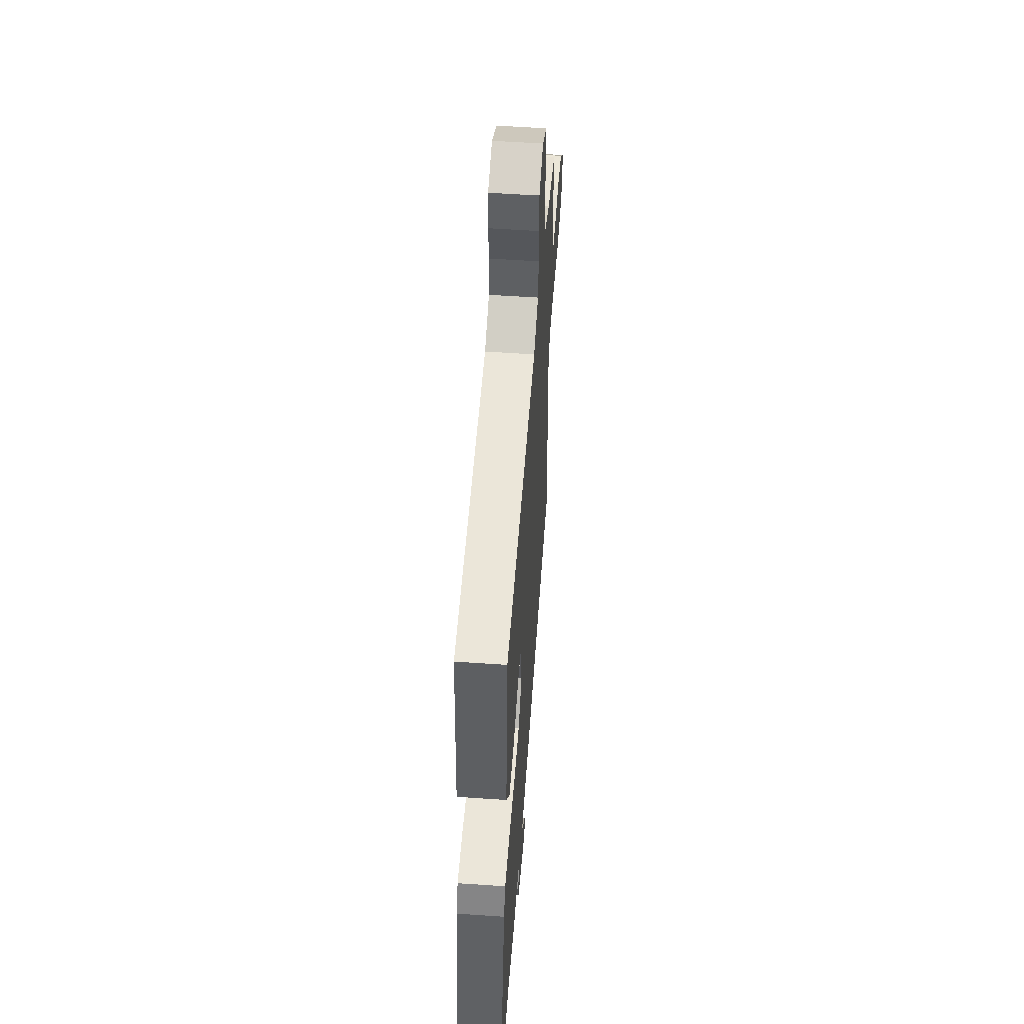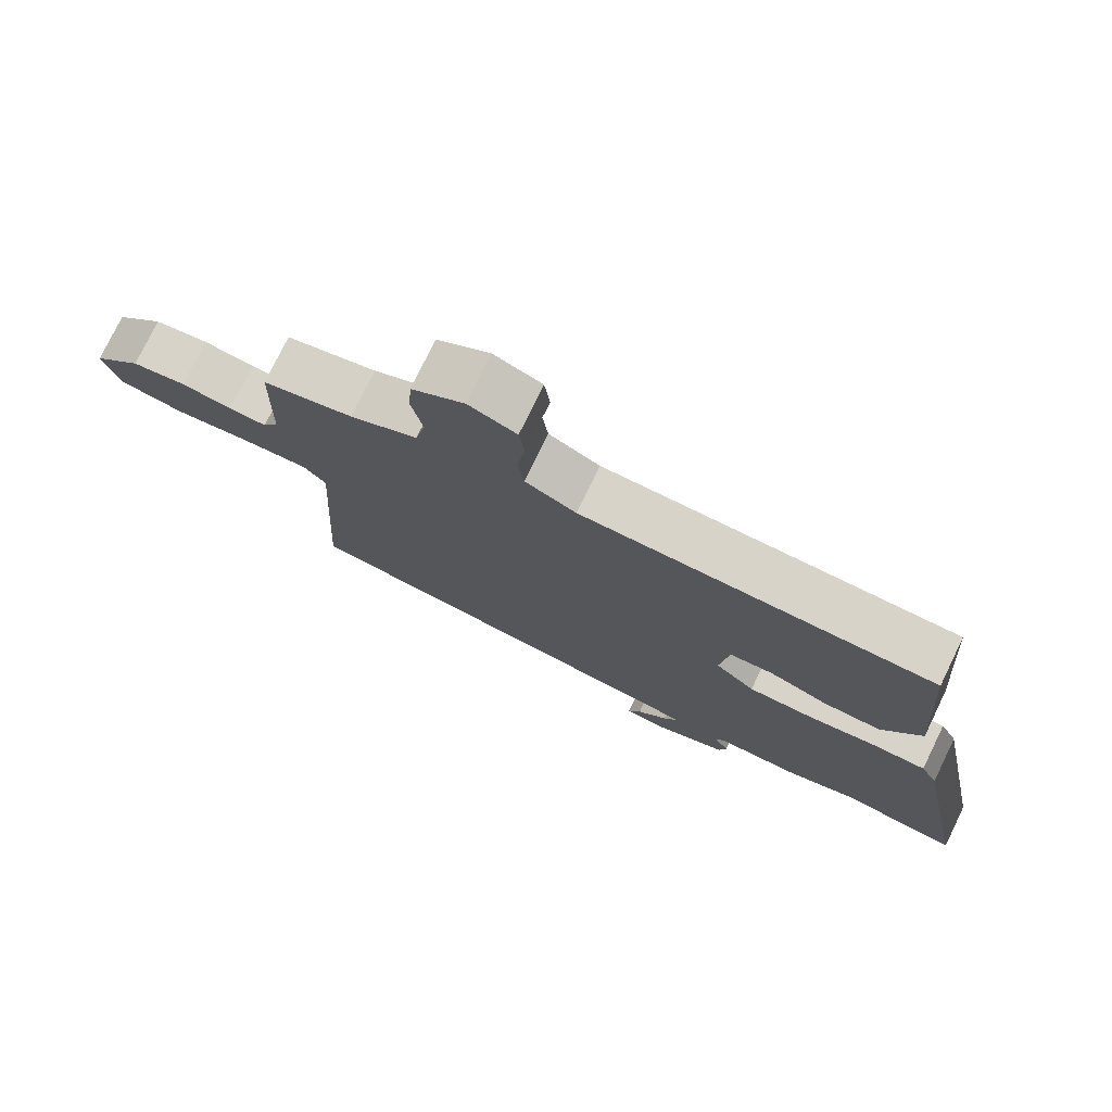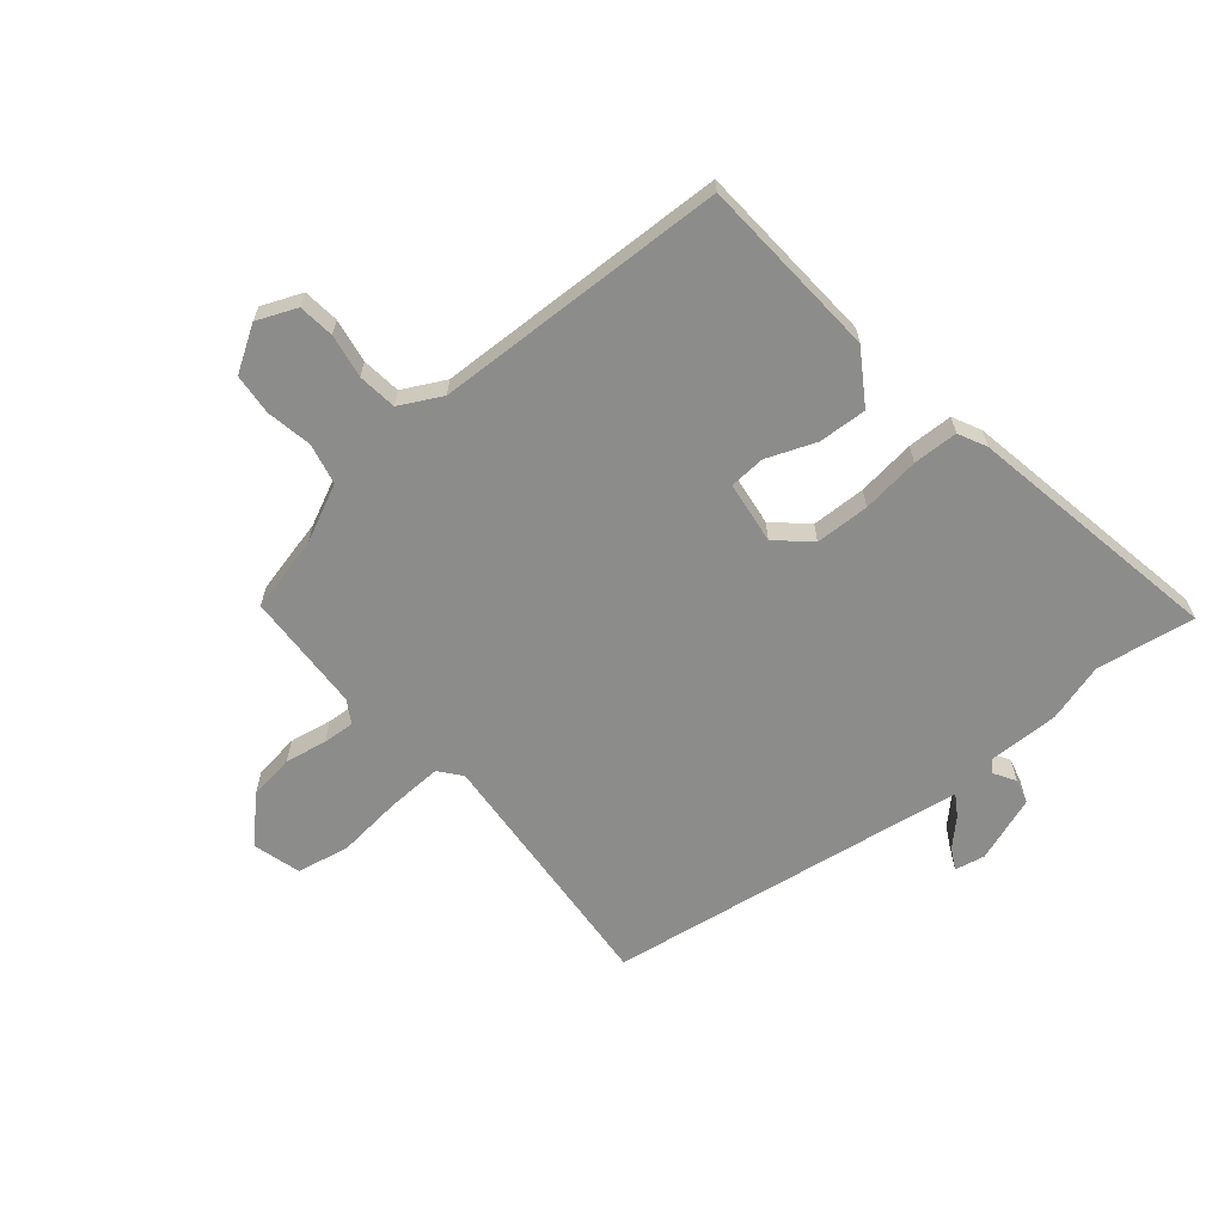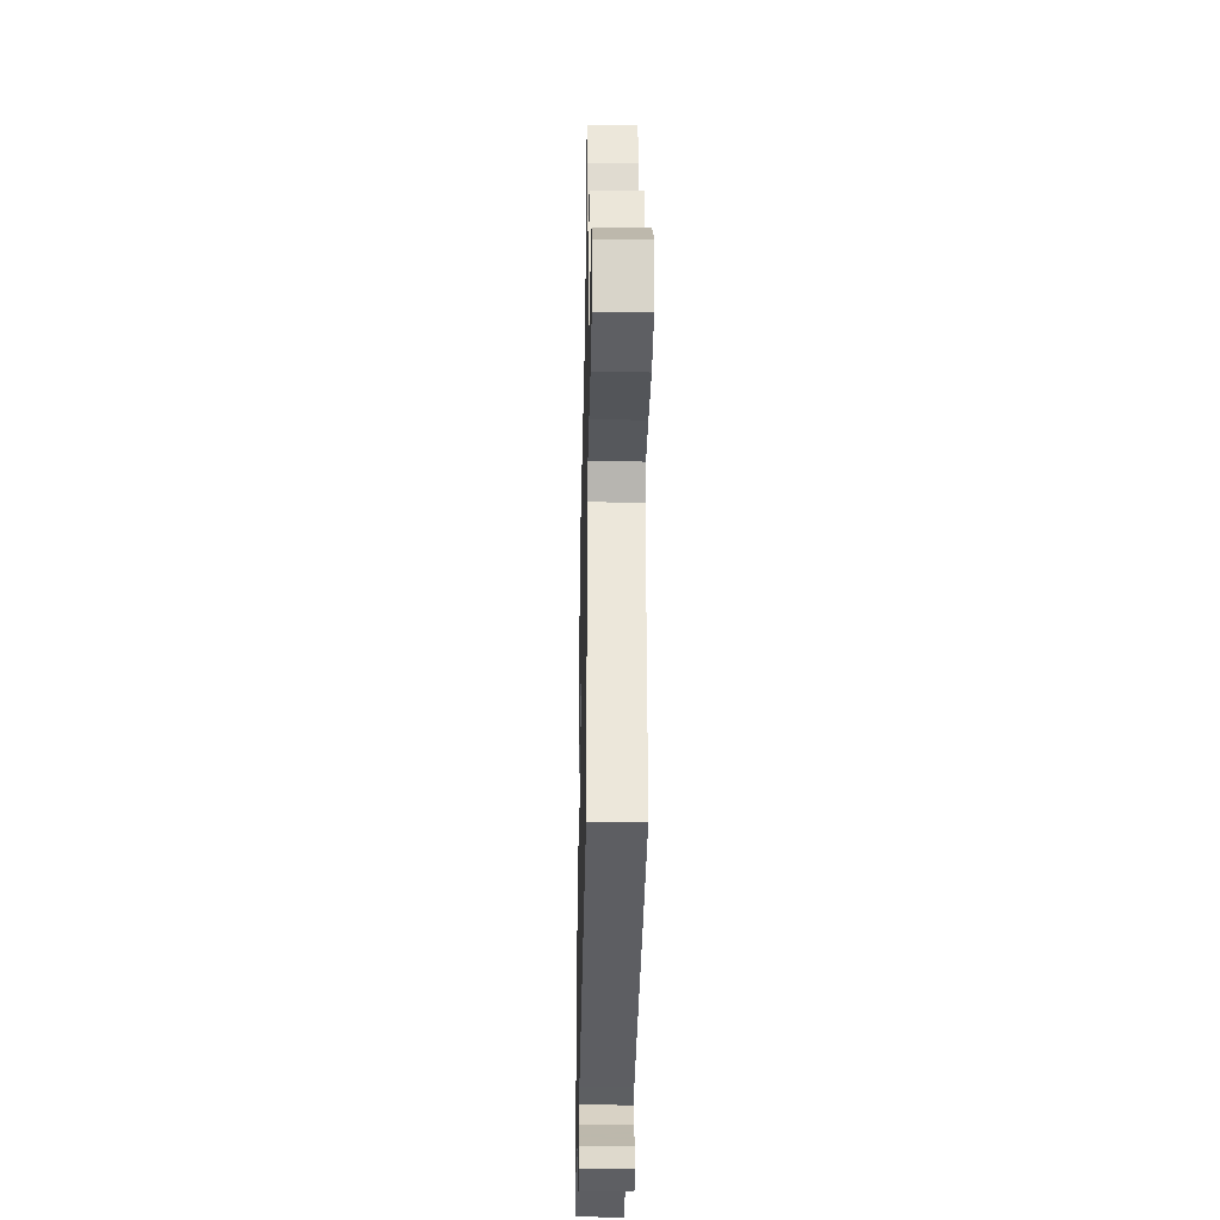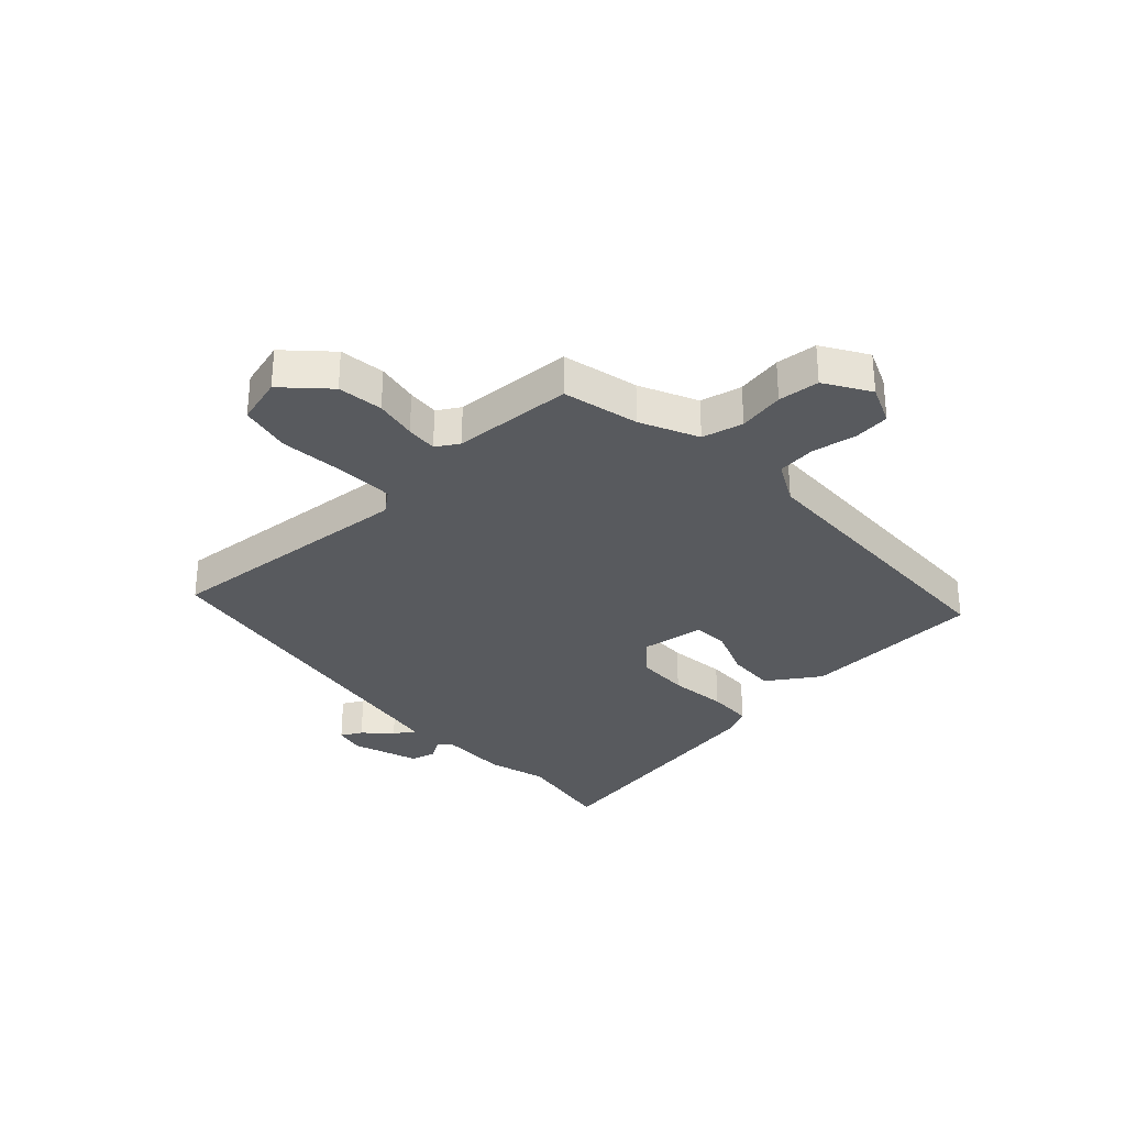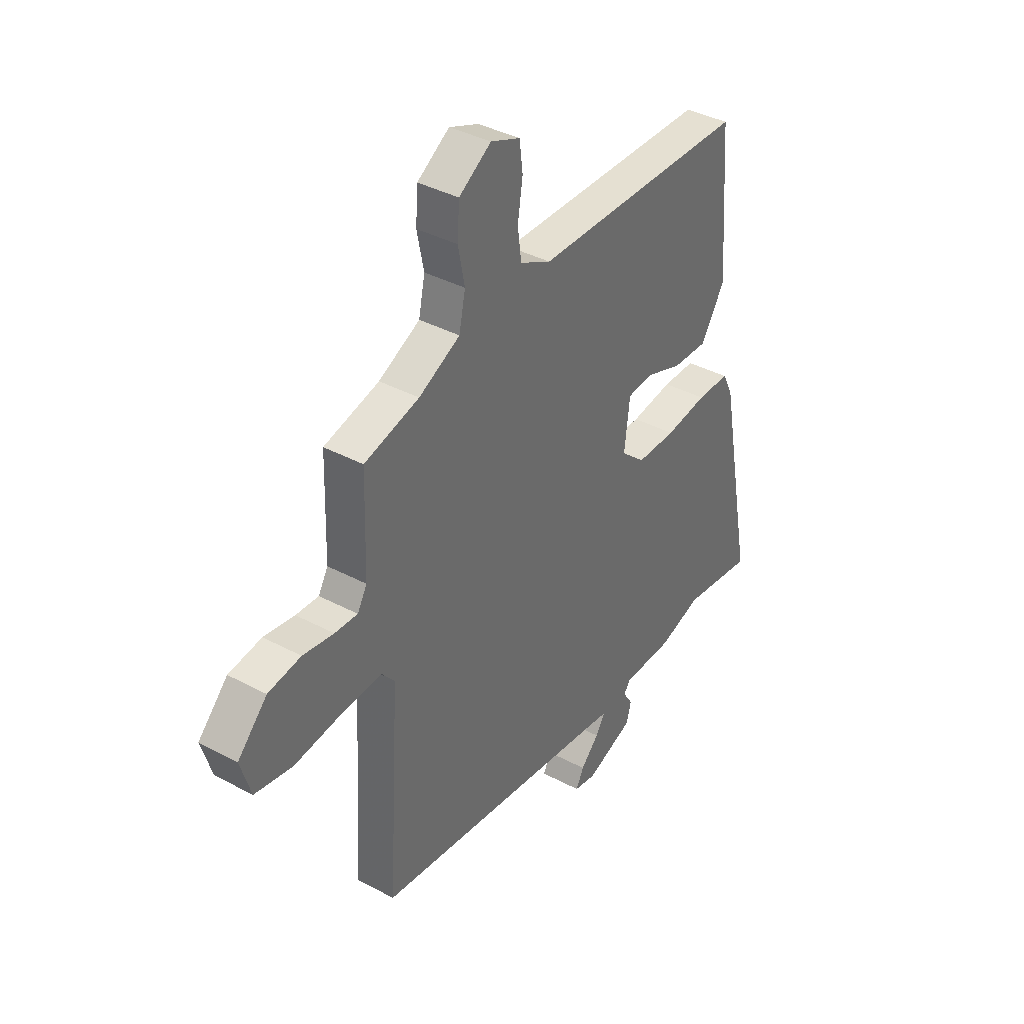
<metadata>
{"format":"obj","ext":"obj","renderer":"f3d","projection":"perspective","resolution":1024,"background":"white","views":[{"elev":54.7,"azim":94.2,"up":"+Z"},{"elev":76.6,"azim":25.9,"up":"+Z"},{"elev":-64.1,"azim":39.0,"up":"+Y"},{"elev":-31.1,"azim":-91.2,"up":"+Z"},{"elev":-31.1,"azim":-48.3,"up":"+Y"},{"elev":38.4,"azim":-55.9,"up":"+Z"}]}
</metadata>
<code>
v -0.507 0.07 0.431
v -0.375 0.07 0.465
v -0.276 0.07 0.514
v -0.261 0.07 0.586
v -0.277 0.07 0.666
v -0.272 0.07 0.738
v -0.195 0.07 0.788
v -0.125 0.07 0.76
v -0.117 0.07 0.697
v -0.129 0.07 0.62
v -0.12 0.07 0.552
v -0.046 0.07 0.515
v 0.468 0.07 0.507
v 0.492 0.07 0.187
v 0.434 0.07 0.095
v 0.349 0.07 0.098
v 0.263 0.07 0.13
v 0.2 0.07 0.125
v 0.187 0.07 0.016
v 0.245 0.07 -0.035
v 0.34 0.07 -0.036
v 0.441 0.07 -0.022
v 0.52 0.07 -0.023
v 0.545 0.07 -0.072
v 0.631 0.07 -0.519
v 0.459 0.07 -0.494
v 0.356 0.07 -0.525
v 0.233 0.07 -0.525
v 0.218 0.07 -0.547
v 0.241 0.07 -0.584
v 0.23 0.07 -0.627
v 0.116 0.07 -0.669
v 0.063 0.07 -0.659
v 0.082 0.07 -0.622
v 0.126 0.07 -0.577
v 0.148 0.07 -0.541
v 0.102 0.07 -0.534
v -0.483 0.07 -0.455
v -0.456 0.07 -0.008
v -0.488 0.07 0.03
v -0.583 0.07 0.025
v -0.699 0.07 0.011
v -0.79 0.07 0.028
v -0.815 0.07 0.111
v -0.744 0.07 0.184
v -0.665 0.07 0.196
v -0.591 0.07 0.184
v -0.536 0.07 0.181
v -0.513 0.07 0.221
v -0.507 0 0.431
v -0.375 0 0.465
v -0.276 0 0.514
v -0.261 0 0.586
v -0.277 0 0.666
v -0.272 0 0.738
v -0.195 0 0.788
v -0.125 0 0.76
v -0.117 0 0.697
v -0.129 0 0.62
v -0.12 0 0.552
v -0.046 0 0.515
v 0.468 0 0.507
v 0.492 0 0.187
v 0.434 0 0.095
v 0.349 0 0.098
v 0.263 0 0.13
v 0.2 0 0.125
v 0.187 0 0.016
v 0.245 0 -0.035
v 0.34 0 -0.036
v 0.441 0 -0.022
v 0.52 0 -0.023
v 0.545 0 -0.072
v 0.631 0 -0.519
v 0.459 0 -0.494
v 0.356 0 -0.525
v 0.233 0 -0.525
v 0.218 0 -0.547
v 0.241 0 -0.584
v 0.23 0 -0.627
v 0.116 0 -0.669
v 0.063 0 -0.659
v 0.082 0 -0.622
v 0.126 0 -0.577
v 0.148 0 -0.541
v 0.102 0 -0.534
v -0.483 0 -0.455
v -0.456 0 -0.008
v -0.488 0 0.03
v -0.583 0 0.025
v -0.699 0 0.011
v -0.79 0 0.028
v -0.815 0 0.111
v -0.744 0 0.184
v -0.665 0 0.196
v -0.591 0 0.184
v -0.536 0 0.181
v -0.513 0 0.221
f 44 45 46 47
f 44 47 48
f 41 42 43 44
f 40 41 44 48
f 39 40 48 49
f 37 38 39
f 36 37 39 49
f 32 33 34 35
f 32 35 36
f 29 30 31 32
f 28 29 32 36
f 26 27 28
f 23 24 25 26
f 21 22 23 26
f 20 21 26 28
f 19 20 28 36
f 14 15 16 17
f 12 13 14 17
f 11 12 17 18
f 7 8 9 10
f 7 10 11
f 4 5 6 7
f 3 4 7 11
f 2 3 11 18
f 19 36 49 1
f 1 2 18 19
f 96 95 94 93
f 97 96 93
f 93 92 91 90
f 97 93 90 89
f 98 97 89 88
f 88 87 86
f 98 88 86 85
f 84 83 82 81
f 85 84 81
f 81 80 79 78
f 85 81 78 77
f 77 76 75
f 75 74 73 72
f 75 72 71 70
f 77 75 70 69
f 85 77 69 68
f 66 65 64 63
f 66 63 62 61
f 67 66 61 60
f 59 58 57 56
f 60 59 56
f 56 55 54 53
f 60 56 53 52
f 67 60 52 51
f 50 98 85 68
f 68 67 51 50
f 1 50 51 2
f 2 51 52 3
f 3 52 53 4
f 4 53 54 5
f 5 54 55 6
f 6 55 56 7
f 7 56 57 8
f 8 57 58 9
f 9 58 59 10
f 10 59 60 11
f 11 60 61 12
f 12 61 62 13
f 13 62 63 14
f 14 63 64 15
f 15 64 65 16
f 16 65 66 17
f 17 66 67 18
f 18 67 68 19
f 19 68 69 20
f 20 69 70 21
f 21 70 71 22
f 22 71 72 23
f 23 72 73 24
f 24 73 74 25
f 25 74 75 26
f 26 75 76 27
f 27 76 77 28
f 28 77 78 29
f 29 78 79 30
f 30 79 80 31
f 31 80 81 32
f 32 81 82 33
f 33 82 83 34
f 34 83 84 35
f 35 84 85 36
f 36 85 86 37
f 37 86 87 38
f 38 87 88 39
f 39 88 89 40
f 40 89 90 41
f 41 90 91 42
f 42 91 92 43
f 43 92 93 44
f 44 93 94 45
f 45 94 95 46
f 46 95 96 47
f 47 96 97 48
f 48 97 98 49
f 49 98 50 1

</code>
